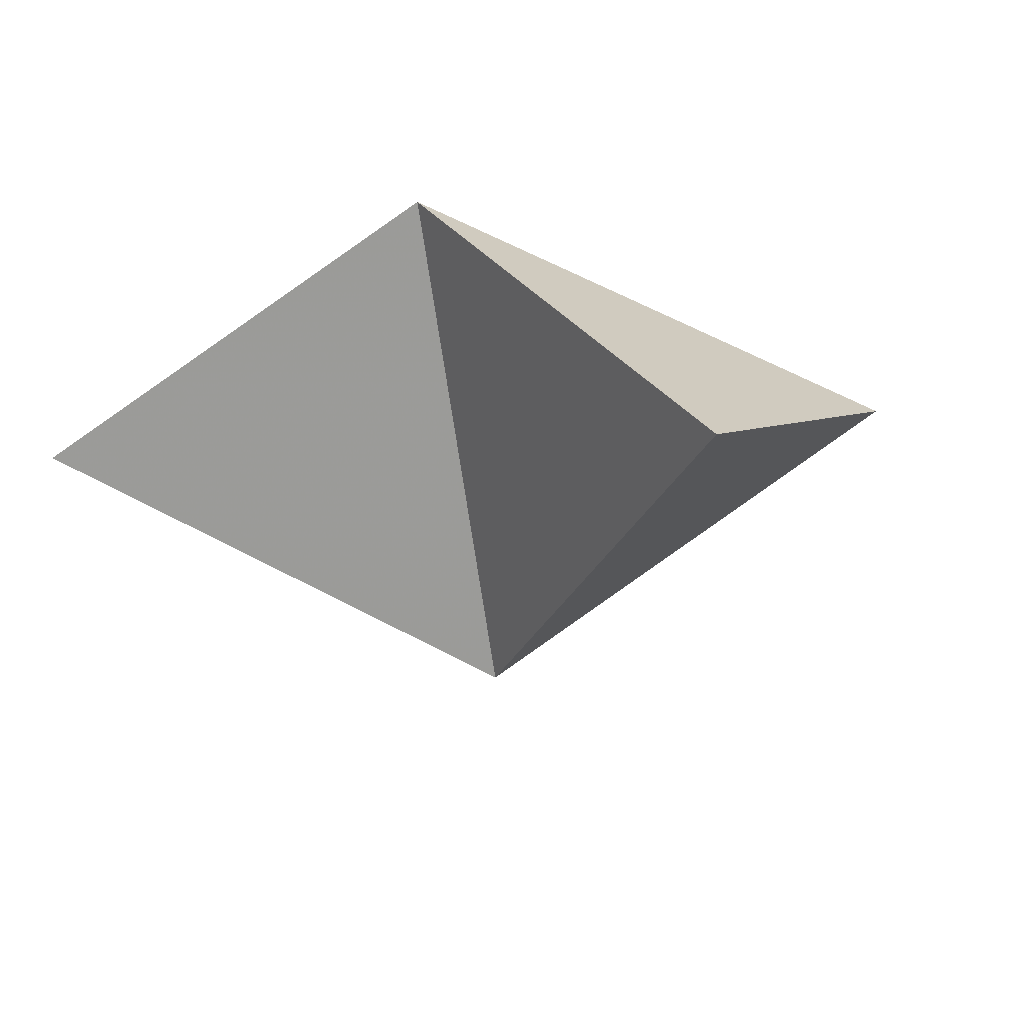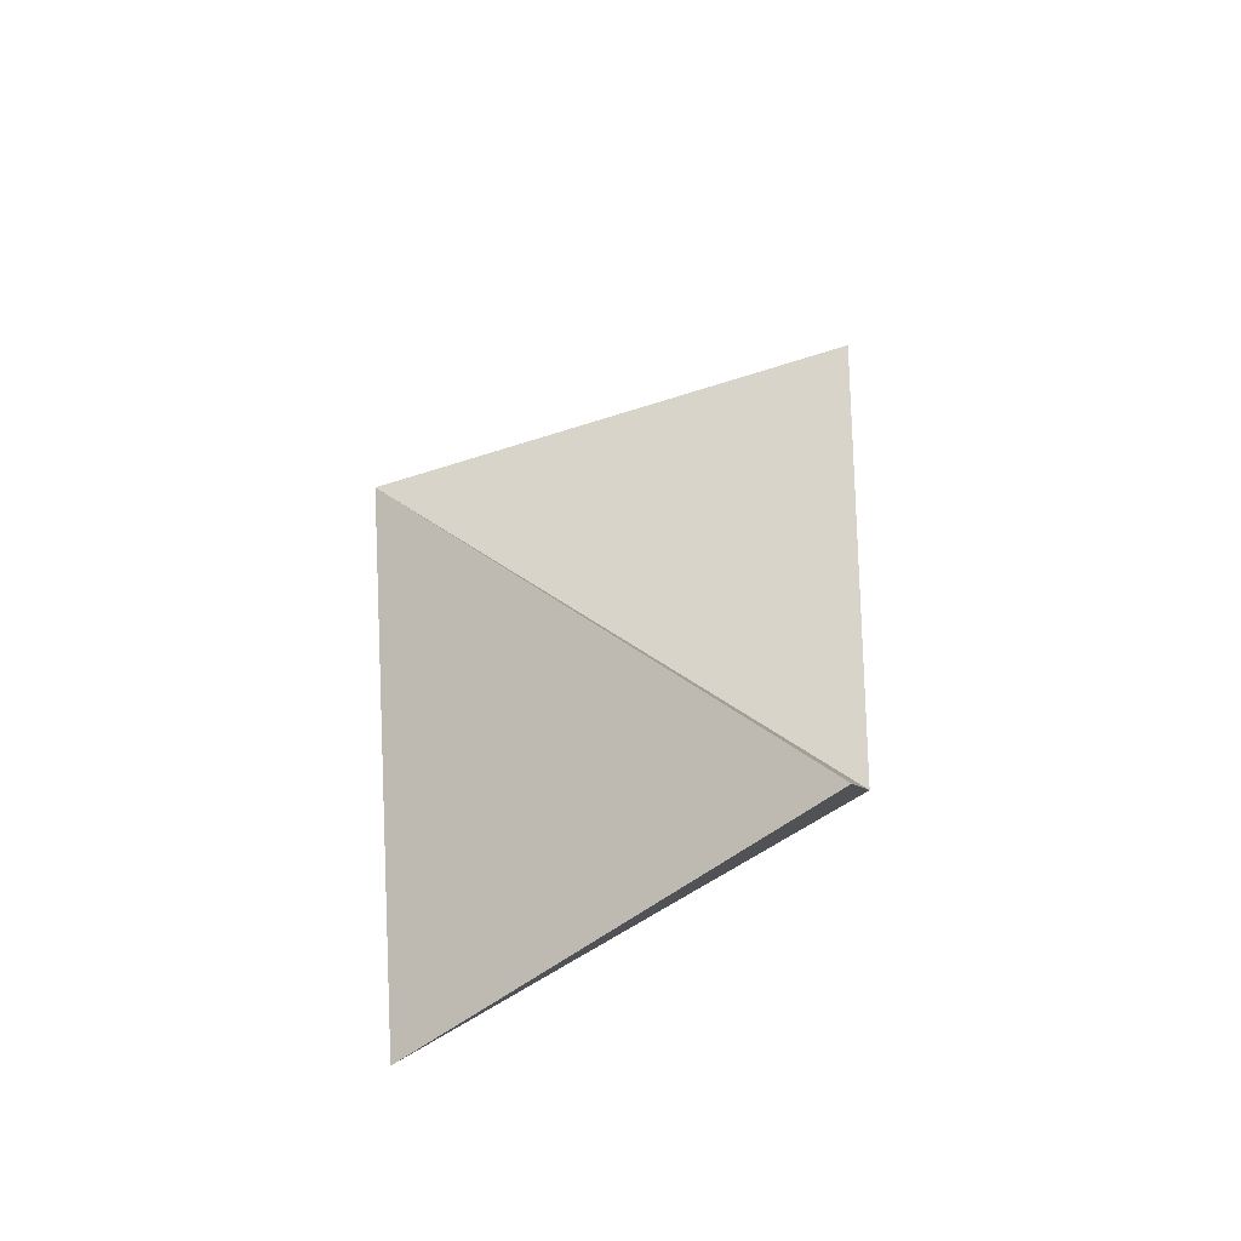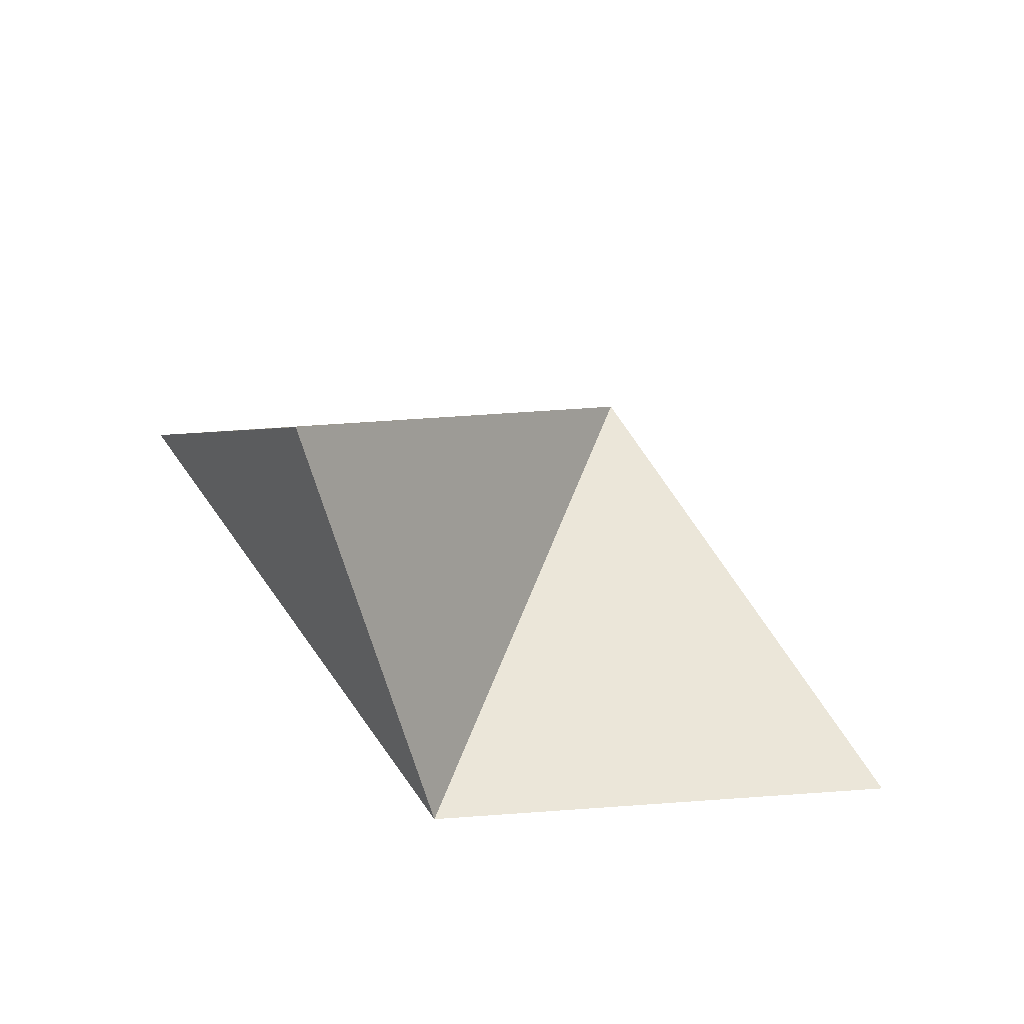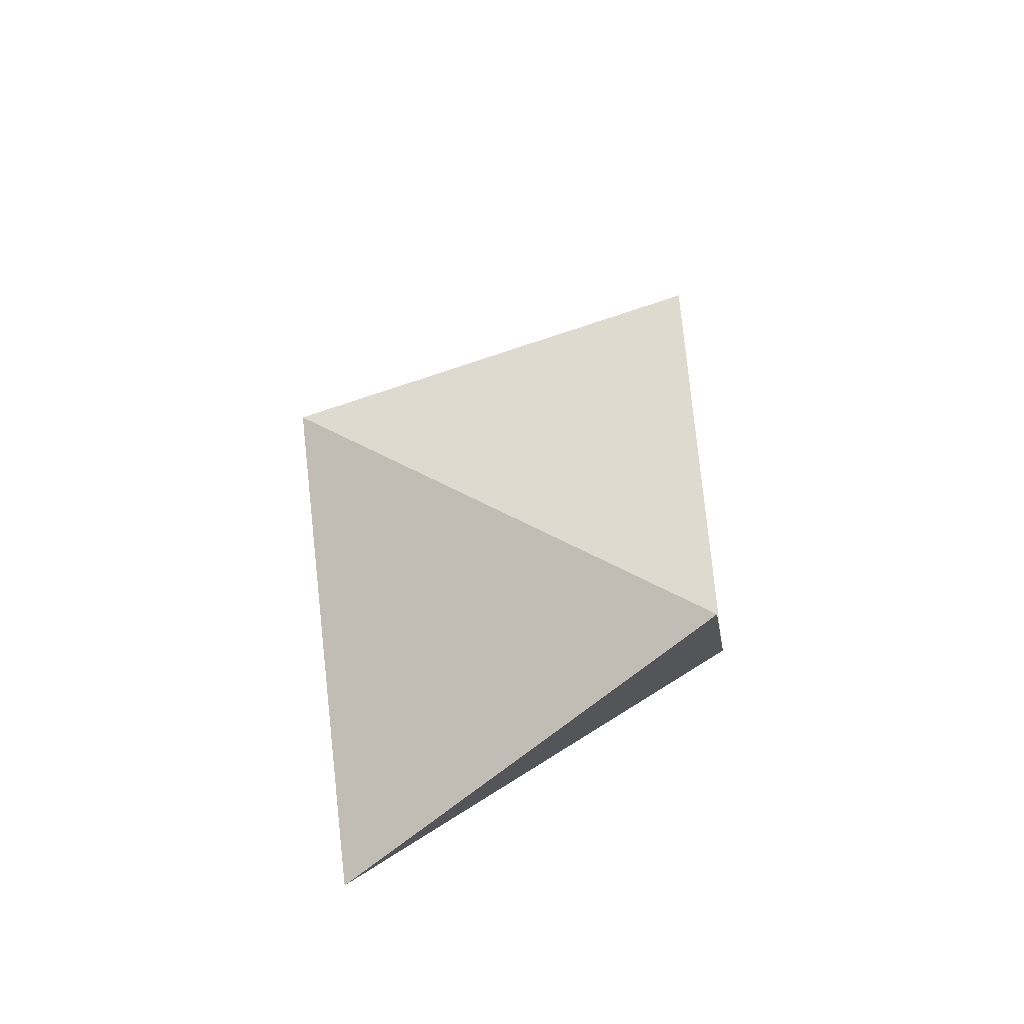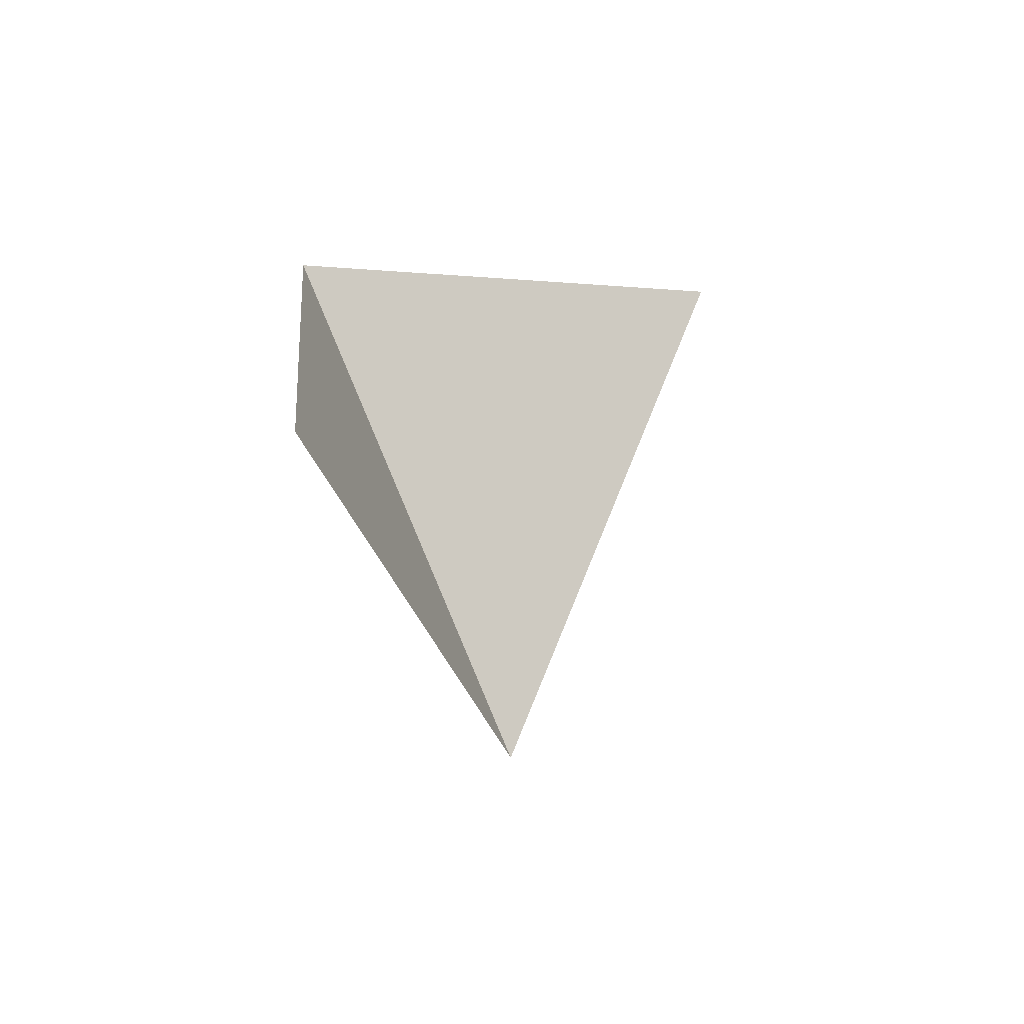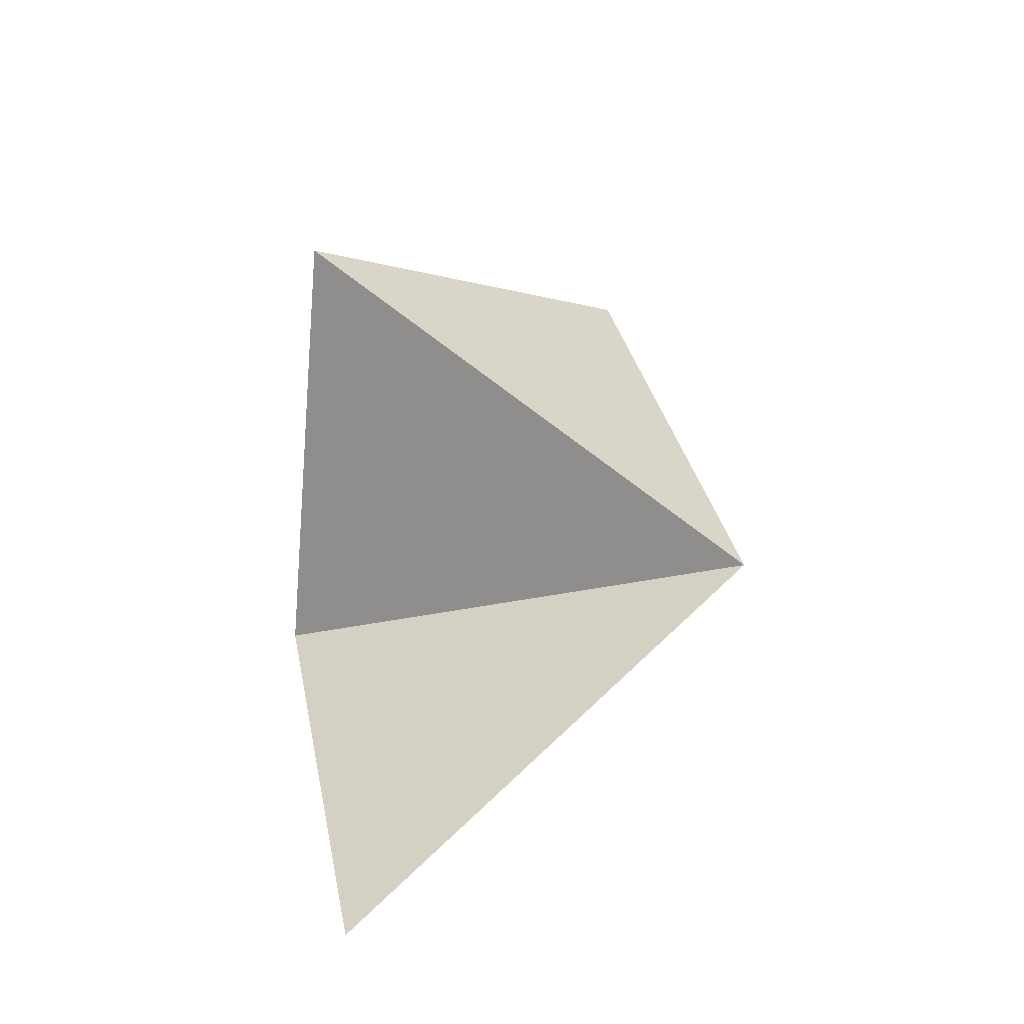
<metadata>
{"format":"obj","ext":"obj","renderer":"f3d","projection":"perspective","resolution":1024,"background":"white","views":[{"elev":43.7,"azim":-21.4,"up":"+Y"},{"elev":70.2,"azim":115.8,"up":"+Z"},{"elev":33.2,"azim":-157.5,"up":"+Z"},{"elev":66.2,"azim":112.2,"up":"+Z"},{"elev":-2.6,"azim":-93.4,"up":"+Y"},{"elev":37.4,"azim":-74.4,"up":"+Z"}]}
</metadata>
<code>
v -0.5503 0.8381 0.3895
v -0.5503 0.8381 0.3895
v -0.5503 0.8381 0.3895
v -0.5503 0.8494 0.3847
v -0.5503 0.8494 0.3847
v -0.5503 0.8494 0.3847
v -0.5503 0.8494 0.3847
v -0.5503 0.8494 0.3847
v -0.5474 0.8493 0.3944
v -0.5474 0.8493 0.3944
v -0.5474 0.8493 0.3944
v -0.5403 0.8437 0.3895
v -0.5403 0.8437 0.3895
v -0.5595 0.8448 0.385
v -0.5595 0.8448 0.385
f 8 15 3
f 2 14 5
f 4 9 1
f 4 1 11
f 11 1 13
f 1 6 13
f 12 7 10

</code>
